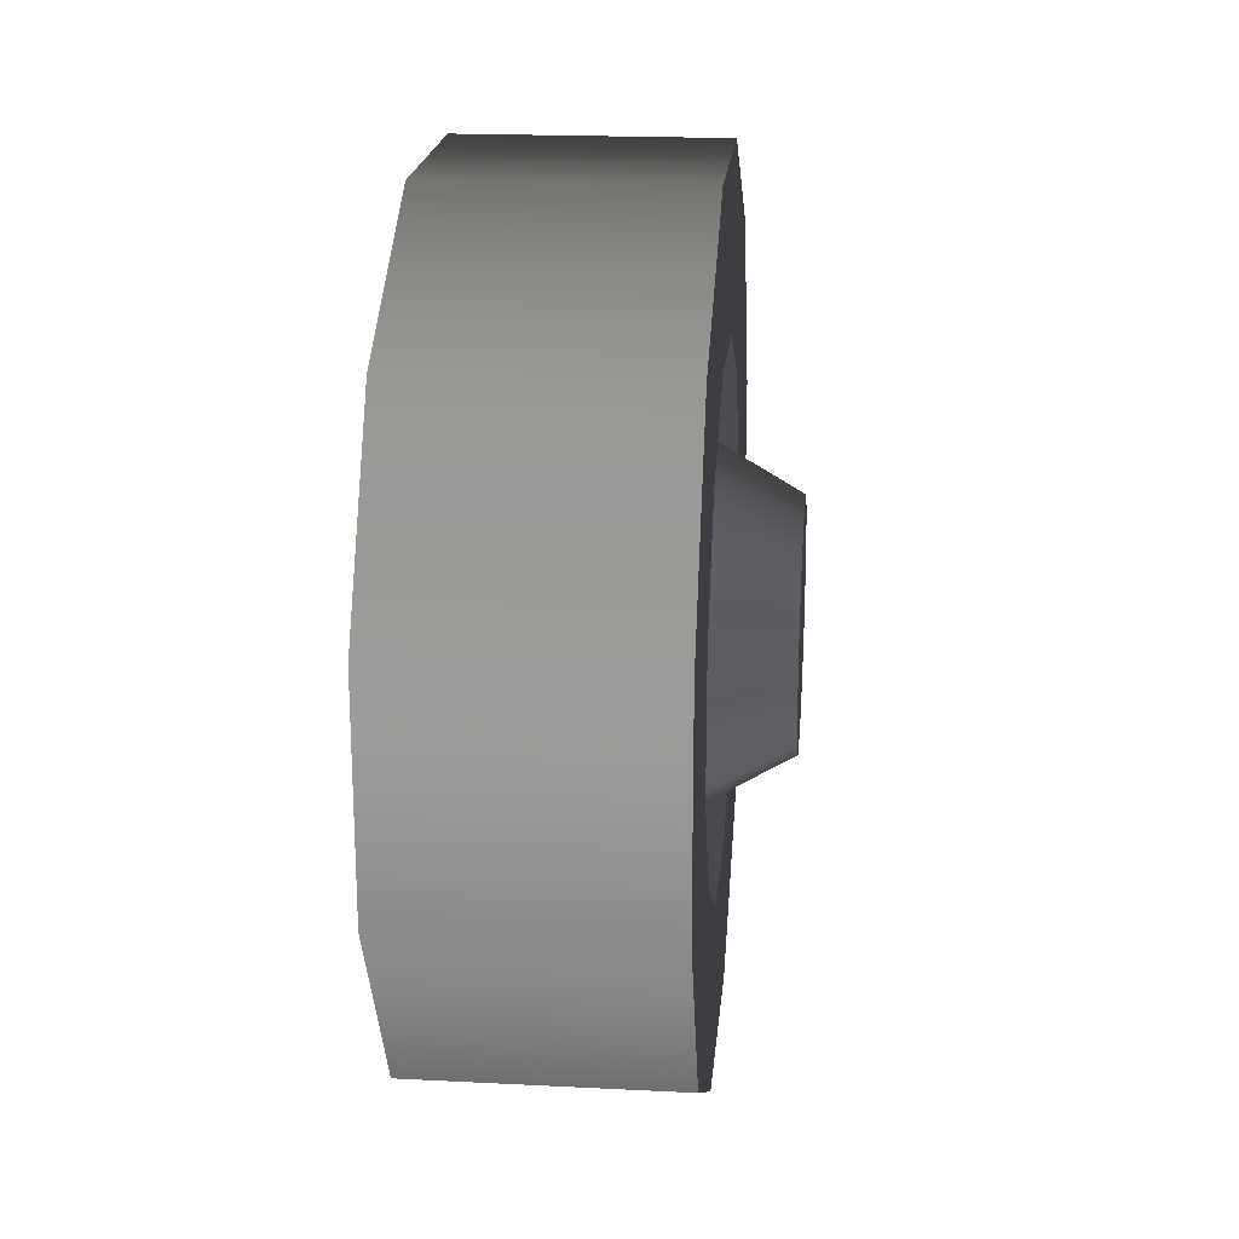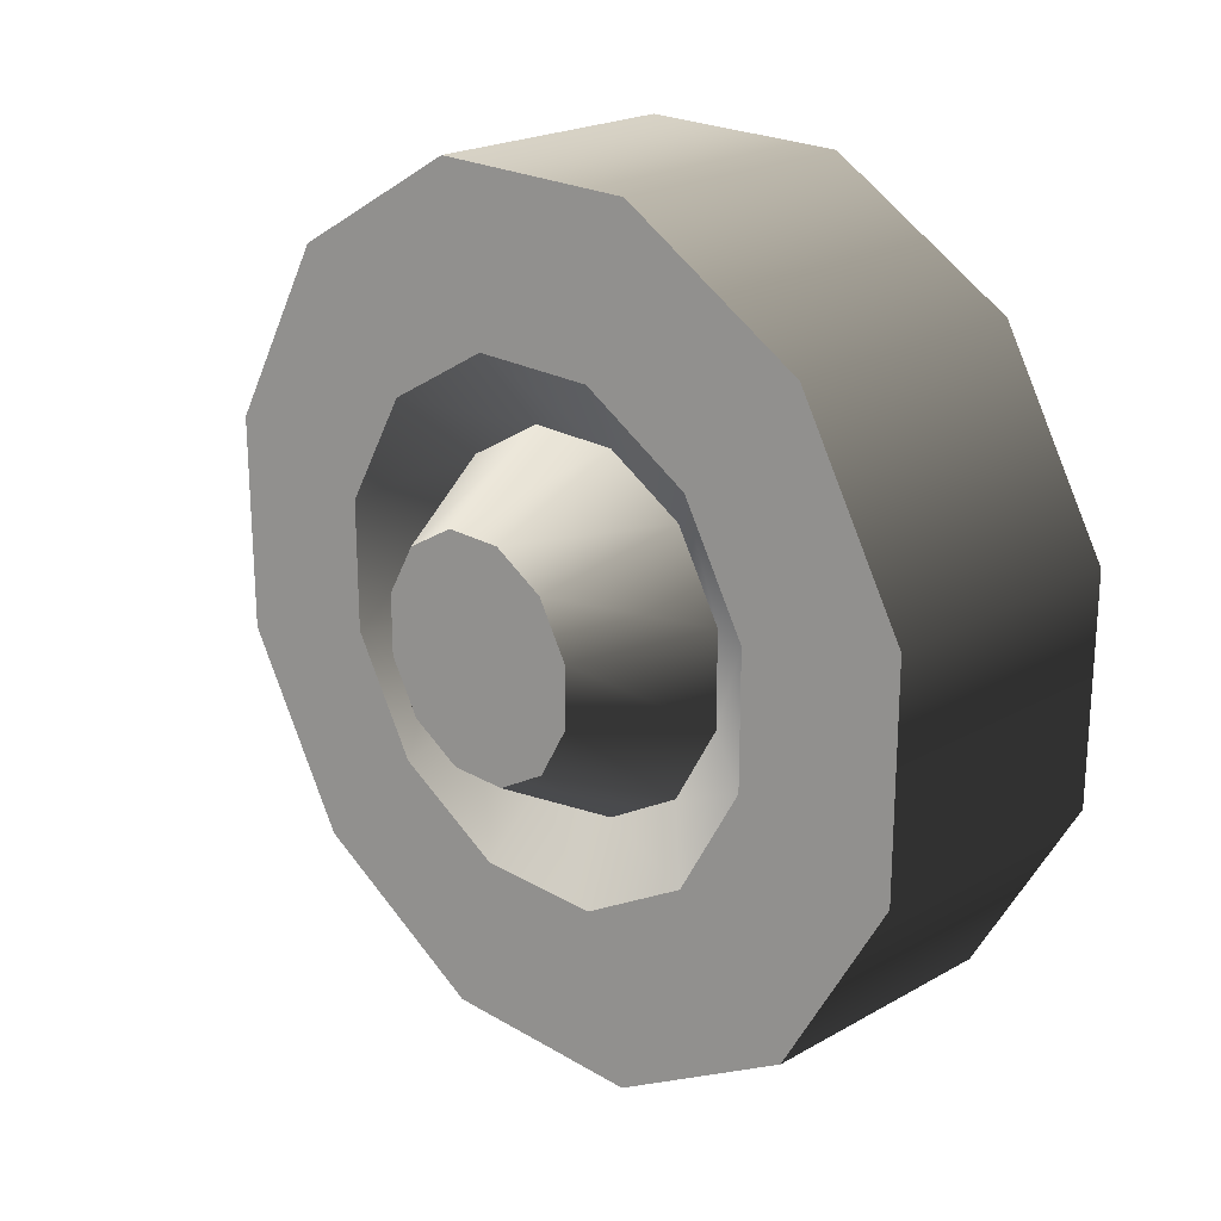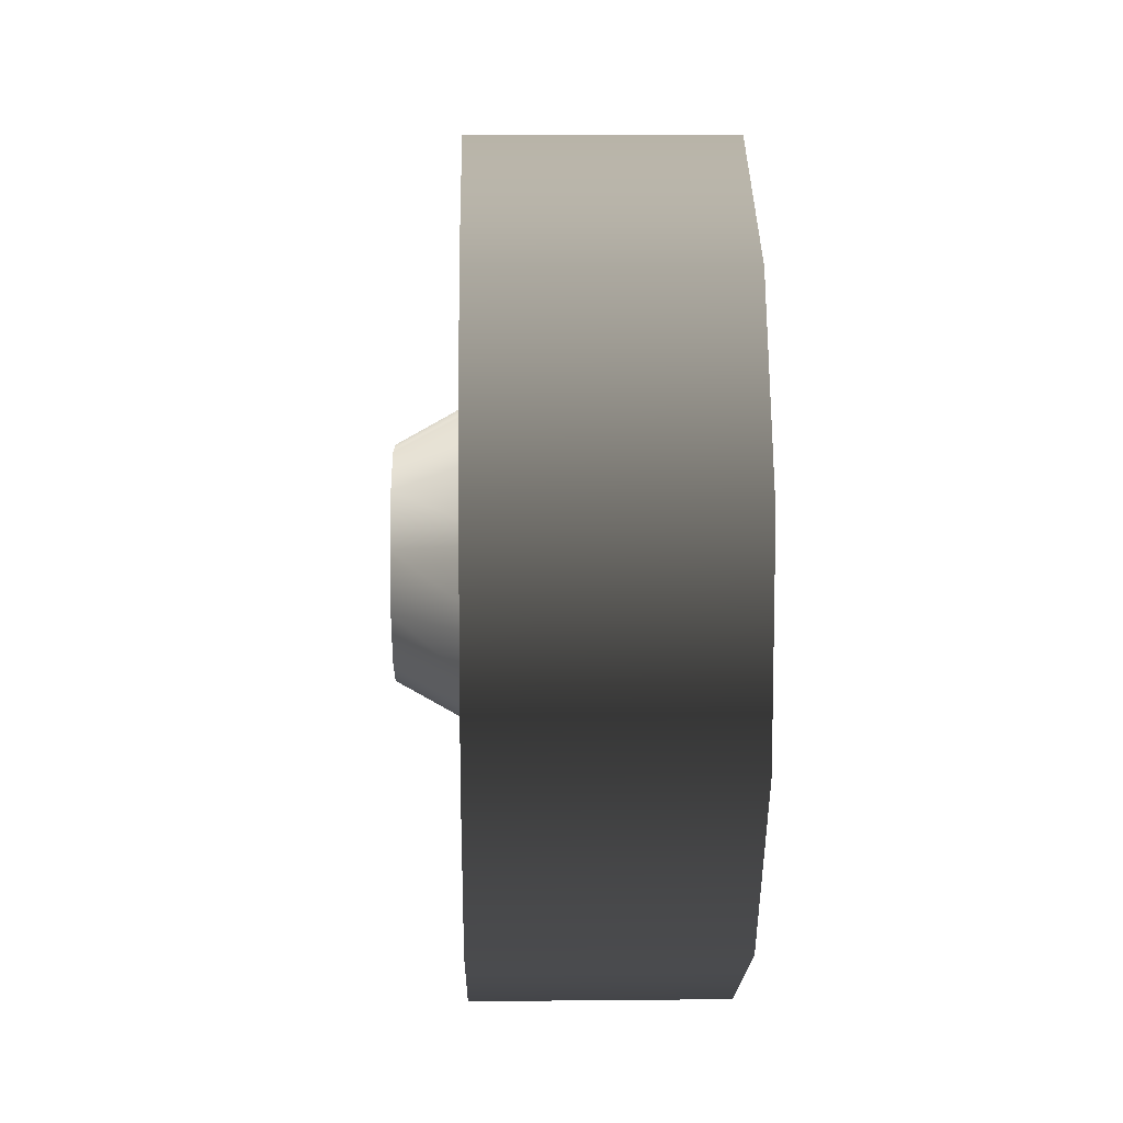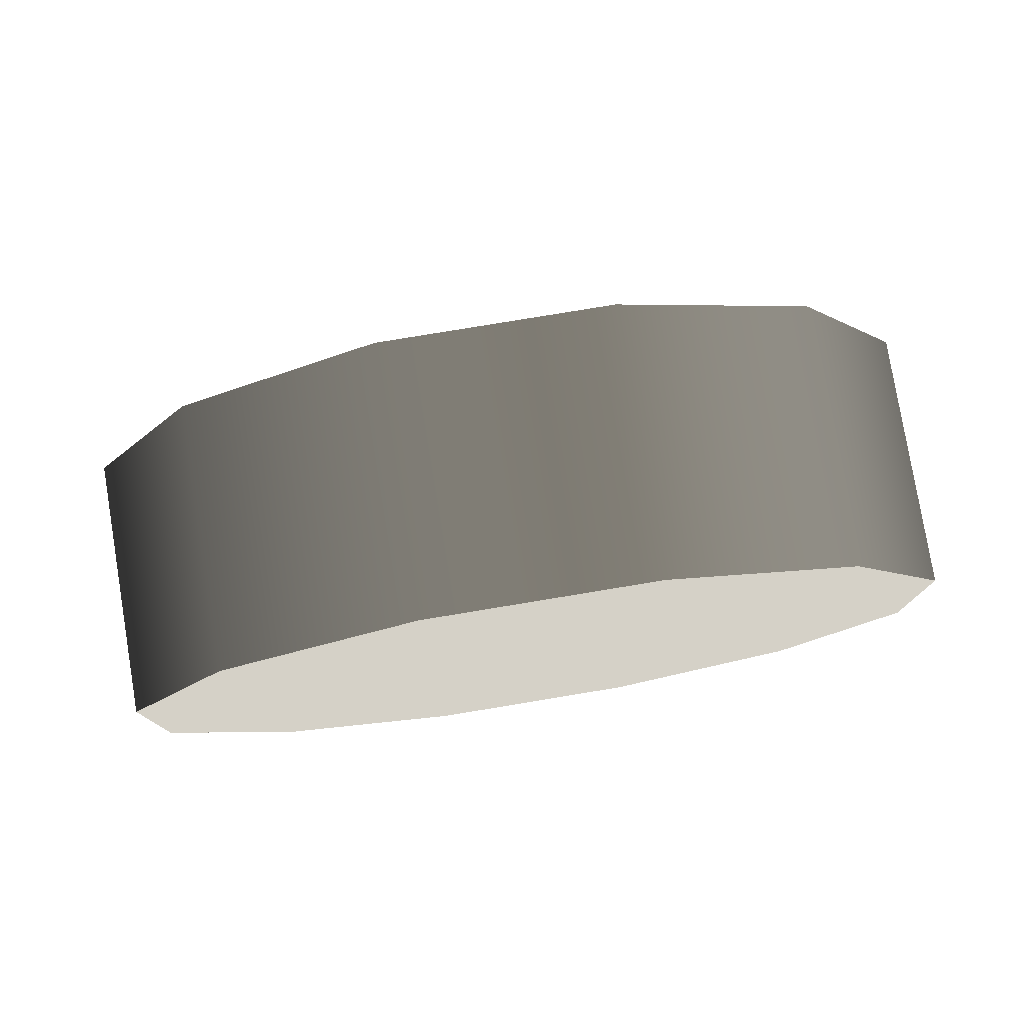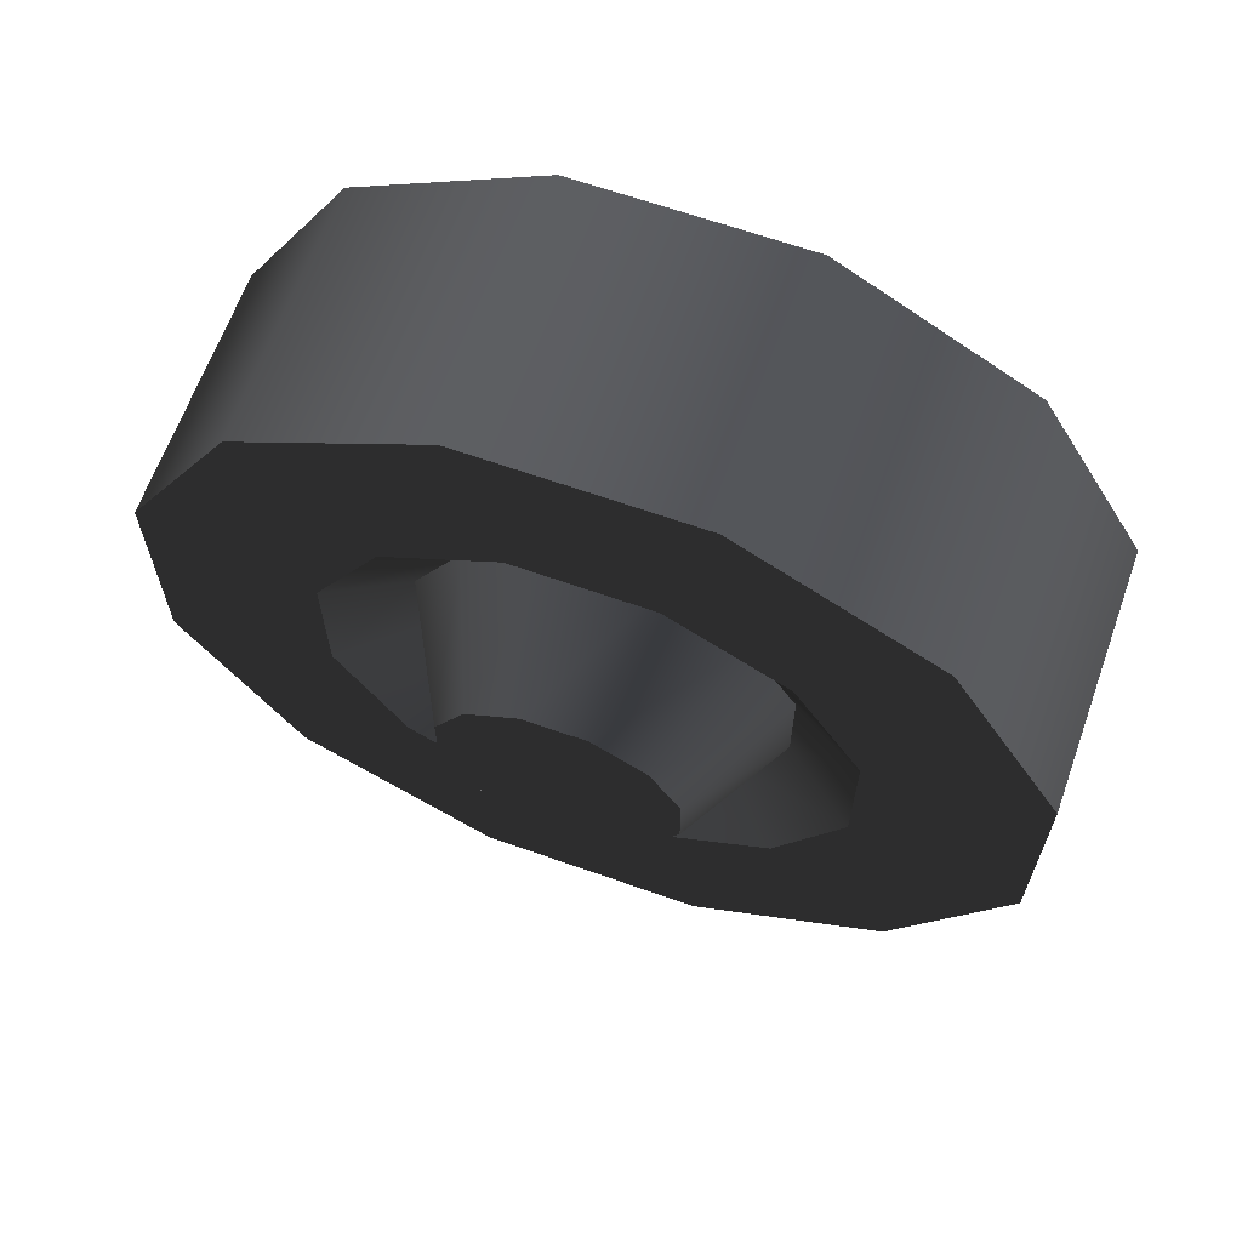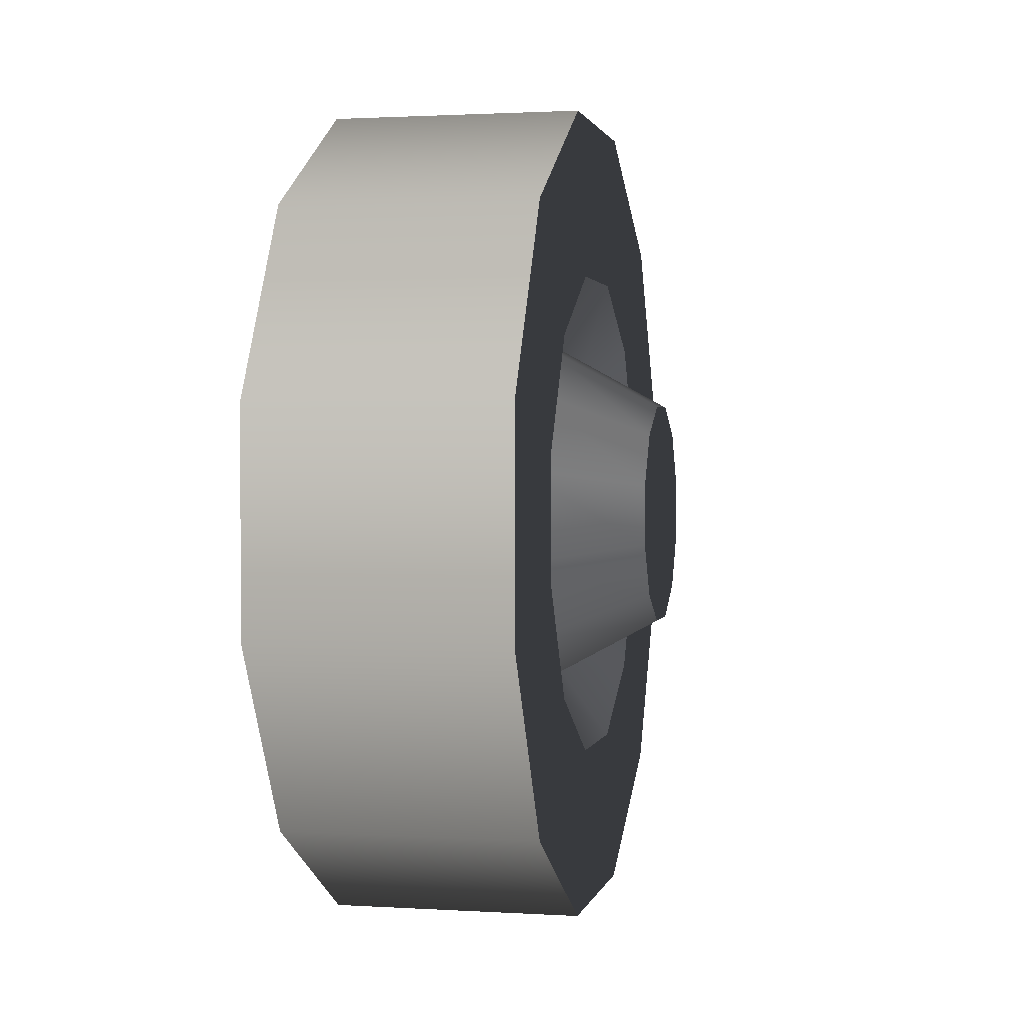
<metadata>
{"format":"obj","ext":"obj","renderer":"f3d","projection":"perspective","resolution":1024,"background":"white","views":[{"elev":20.2,"azim":5.3,"up":"+Z"},{"elev":22.0,"azim":135.7,"up":"+Y"},{"elev":9.6,"azim":178.6,"up":"+Y"},{"elev":78.8,"azim":-99.4,"up":"+Z"},{"elev":64.7,"azim":109.7,"up":"+Z"},{"elev":1.5,"azim":12.4,"up":"+Z"}]}
</metadata>
<code>
v -0.1359 0.09213 -0.3437
v 0.07764 0.2517 -0.2516
v -0.1359 0.2517 -0.2516
v 0.07764 0.09213 -0.3437
v 0.07764 0.3437 -0.09209
v -0.1359 0.3437 -0.09209
v 0.07764 0.3437 0.09212
v -0.1359 0.3437 0.09212
v 0.07764 0.2516 0.2516
v -0.1359 0.2516 0.2516
v 0.07764 0.09208 0.3437
v -0.1359 0.09208 0.3437
v 0.07764 -0.09213 0.3437
v -0.1359 -0.09213 0.3437
v 0.07764 -0.2517 0.2516
v -0.1359 -0.2517 0.2516
v -0.1359 -0.09208 -0.3438
v 0.07764 -0.09208 -0.3438
v -0.1359 -0.2516 -0.2517
v 0.07764 -0.2516 -0.2517
v -0.1359 -0.3437 -0.09213
v 0.07764 -0.3437 -0.09214
v -0.1359 -0.3437 0.09208
v 0.07764 -0.3437 0.09208
v -0.1359 -0.2517 0.2516
v 0.07764 -0.2517 0.2516
v -0.1359 -0.2516 -0.2517
v -0.1359 0.09213 -0.3437
v -0.1359 -0.3437 -0.09213
v -0.1359 -0.09208 -0.3438
v -0.1359 -0.3437 0.09208
v -0.1359 0.2517 -0.2516
v -0.1359 -0.2517 0.2516
v -0.1359 0.3437 -0.09209
v -0.1359 -0.09213 0.3437
v -0.1359 0.3437 0.09212
v -0.1359 0.09208 0.3437
v -0.1359 0.2516 0.2516
v 0.1359 0.02517 -0.09391
v 0.1359 -0.02516 -0.09391
v 0.1359 0.06875 -0.06874
v 0.1359 0.0939 -0.02516
v 0.1359 -0.06874 -0.06875
v 0.1359 0.0939 0.02516
v 0.1359 -0.0939 -0.02517
v 0.1359 0.06874 0.06874
v 0.1359 -0.0939 0.02515
v 0.1359 0.02515 0.0939
v 0.1359 -0.06875 0.06873
v 0.1359 -0.02517 0.0939
v 0.07764 0.09213 -0.3437
v 0.07764 0.1509 -0.1509
v 0.07764 0.2517 -0.2516
v 0.07764 0.05525 -0.2062
v 0.07764 0.2062 -0.05523
v 0.07764 0.3437 -0.09209
v 0.07764 0.2062 0.05525
v 0.07764 0.3437 0.09212
v 0.07764 0.1509 0.1509
v 0.07764 0.2516 0.2516
v 0.07764 0.05523 0.2062
v 0.07764 0.09208 0.3437
v 0.07764 -0.05525 0.2061
v 0.07764 -0.09213 0.3437
v 0.07764 -0.1509 0.1509
v 0.07764 -0.2517 0.2516
v 0.07764 -0.2062 0.05522
v 0.07764 -0.3437 0.09208
v 0.07764 -0.2062 -0.05526
v 0.07764 -0.3437 -0.09214
v 0.07764 -0.1509 -0.1509
v 0.07764 -0.2516 -0.2517
v 0.07764 -0.05523 -0.2062
v 0.07764 -0.09208 -0.3438
v 0.07764 0.1509 -0.1509
v 0.03799 0.03934 -0.1468
v 0.03799 0.1075 -0.1075
v 0.07764 0.05525 -0.2062
v 0.07764 0.2062 -0.05523
v 0.03799 0.1468 -0.03933
v 0.03799 -0.03932 -0.1468
v 0.07764 -0.05523 -0.2062
v 0.03799 -0.1074 -0.1075
v 0.07764 -0.1509 -0.1509
v 0.03799 -0.1468 -0.03935
v 0.03799 0.1468 -0.03933
v 0.07764 0.2062 0.05525
v 0.03799 0.1468 0.03933
v 0.07764 0.1509 0.1509
v 0.03799 0.1468 0.03933
v 0.03799 0.1074 0.1075
v 0.07764 0.05523 0.2062
v 0.03799 0.03932 0.1468
v 0.07764 -0.05525 0.2061
v 0.03799 -0.03934 0.1468
v 0.07764 -0.1509 0.1509
v 0.03799 -0.1075 0.1074
v 0.07764 -0.2062 0.05522
v 0.03799 -0.1468 0.03932
v 0.03799 -0.1468 0.03932
v 0.07764 -0.2062 -0.05526
v 0.03799 -0.1468 -0.03935
v 0.1359 0.06875 -0.06874
v 0.03799 0.03934 -0.1468
v 0.1359 0.02517 -0.09391
v 0.03799 0.1075 -0.1075
v 0.1359 0.0939 -0.02516
v 0.03799 0.1468 -0.03933
v 0.03799 -0.03932 -0.1468
v 0.1359 -0.02516 -0.09391
v 0.03799 -0.1074 -0.1075
v 0.1359 -0.06874 -0.06875
v 0.03799 -0.1468 -0.03935
v 0.1359 -0.0939 -0.02517
v 0.1359 0.0939 0.02516
v 0.03799 0.1468 -0.03933
v 0.03799 0.1468 0.03933
v 0.1359 0.06874 0.06874
v 0.03799 0.1468 0.03933
v 0.03799 0.1074 0.1075
v 0.1359 0.02515 0.0939
v 0.03799 0.03932 0.1468
v 0.1359 -0.02517 0.0939
v 0.03799 -0.03934 0.1468
v 0.1359 -0.06875 0.06873
v 0.03799 -0.1075 0.1074
v 0.1359 -0.0939 0.02515
v 0.03799 -0.1468 0.03932
v 0.03799 -0.1468 0.03932
v 0.03799 -0.1468 -0.03935
g wheel_frontL_9637_622
f 1 3 2
f 2 4 1
f 5 2 3
f 3 6 5
f 7 5 6
f 6 8 7
f 9 7 8
f 8 10 9
f 11 9 10
f 10 12 11
f 13 11 12
f 12 14 13
f 15 13 14
f 14 16 15
f 17 1 4
f 4 18 17
f 19 17 18
f 18 20 19
f 21 19 20
f 20 22 21
f 23 21 22
f 22 24 23
f 25 23 24
f 24 26 25
f 27 29 28
f 28 30 27
f 28 29 31
f 31 32 28
f 32 31 33
f 33 34 32
f 34 33 35
f 35 36 34
f 36 35 37
f 37 38 36
f 39 41 40
f 40 41 42
f 42 43 40
f 43 42 44
f 44 45 43
f 45 44 46
f 46 47 45
f 47 46 48
f 48 49 47
f 48 50 49
f 51 53 52
f 52 54 51
f 55 52 53
f 53 56 55
f 57 55 56
f 56 58 57
f 59 57 58
f 58 60 59
f 61 59 60
f 60 62 61
f 63 61 62
f 62 64 63
f 65 63 64
f 64 66 65
f 67 65 66
f 66 68 67
f 69 67 68
f 68 70 69
f 71 69 70
f 70 72 71
f 73 71 72
f 72 74 73
f 54 73 74
f 74 51 54
f 75 77 76
f 76 78 75
f 77 75 79
f 79 80 77
f 78 76 81
f 81 82 78
f 82 81 83
f 83 84 82
f 84 83 85
f 86 79 87
f 87 88 86
f 88 87 89
f 89 91 90
f 91 89 92
f 92 93 91
f 93 92 94
f 94 95 93
f 95 94 96
f 96 97 95
f 97 96 98
f 98 99 97
f 100 98 101
f 101 102 100
f 102 101 84
f 103 105 104
f 104 106 103
f 107 103 106
f 106 108 107
f 109 104 105
f 105 110 109
f 111 109 110
f 110 112 111
f 113 111 112
f 112 114 113
f 115 107 116
f 116 117 115
f 118 115 119
f 119 120 118
f 121 118 120
f 120 122 121
f 123 121 122
f 122 124 123
f 125 123 124
f 124 126 125
f 127 125 126
f 126 128 127
f 114 127 129
f 129 130 114

</code>
